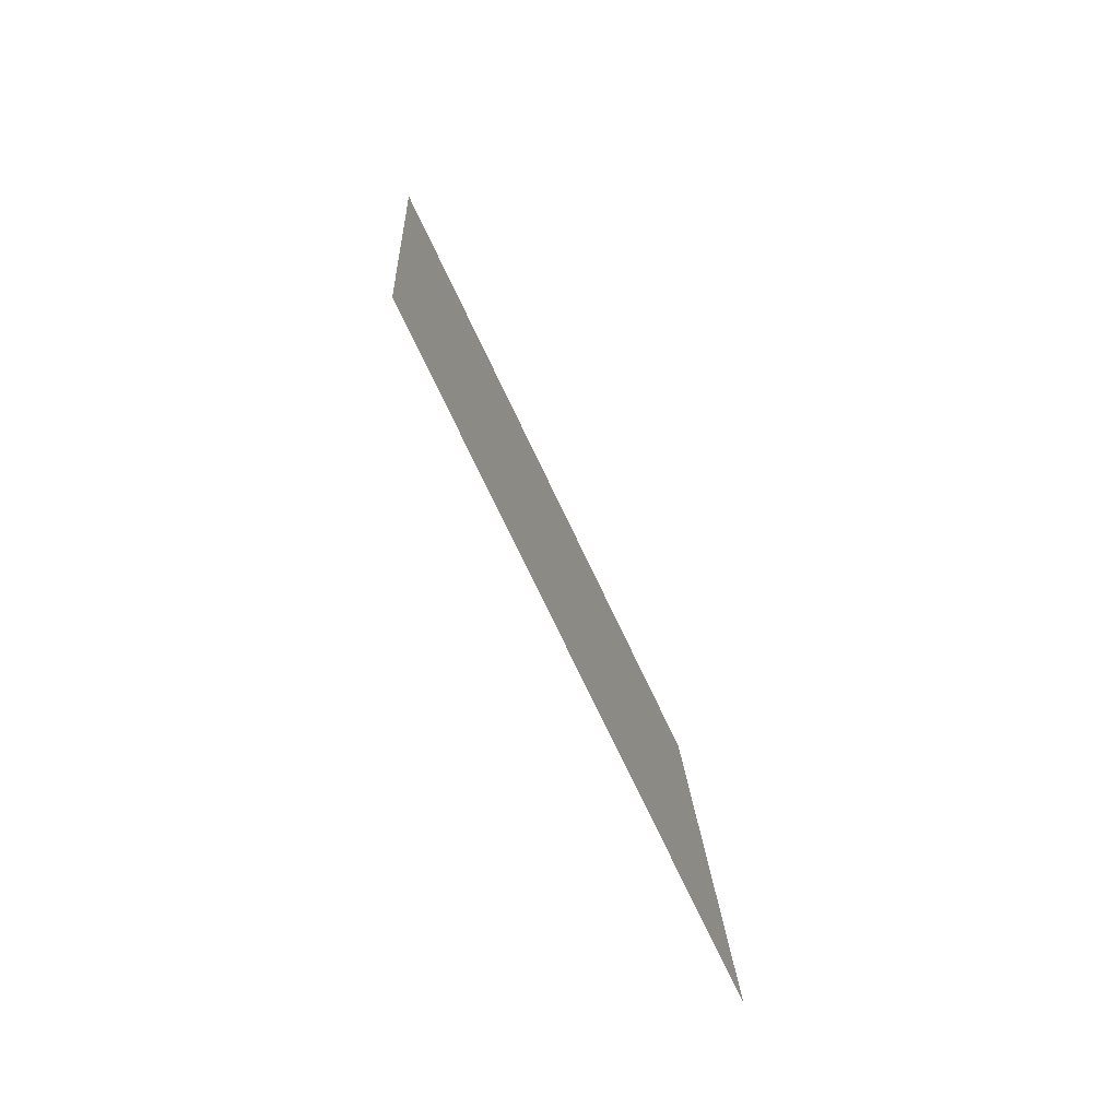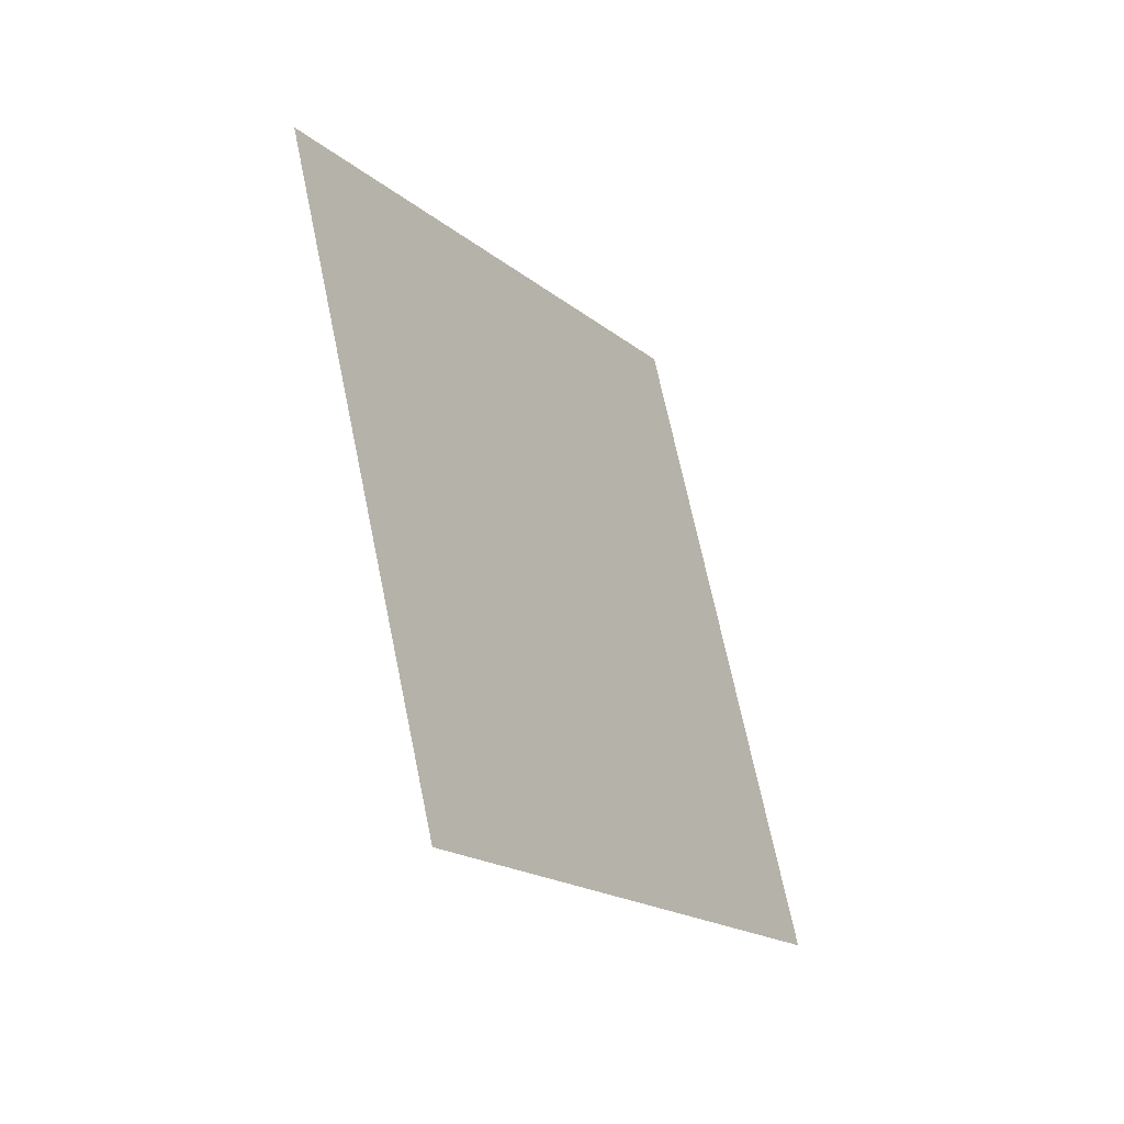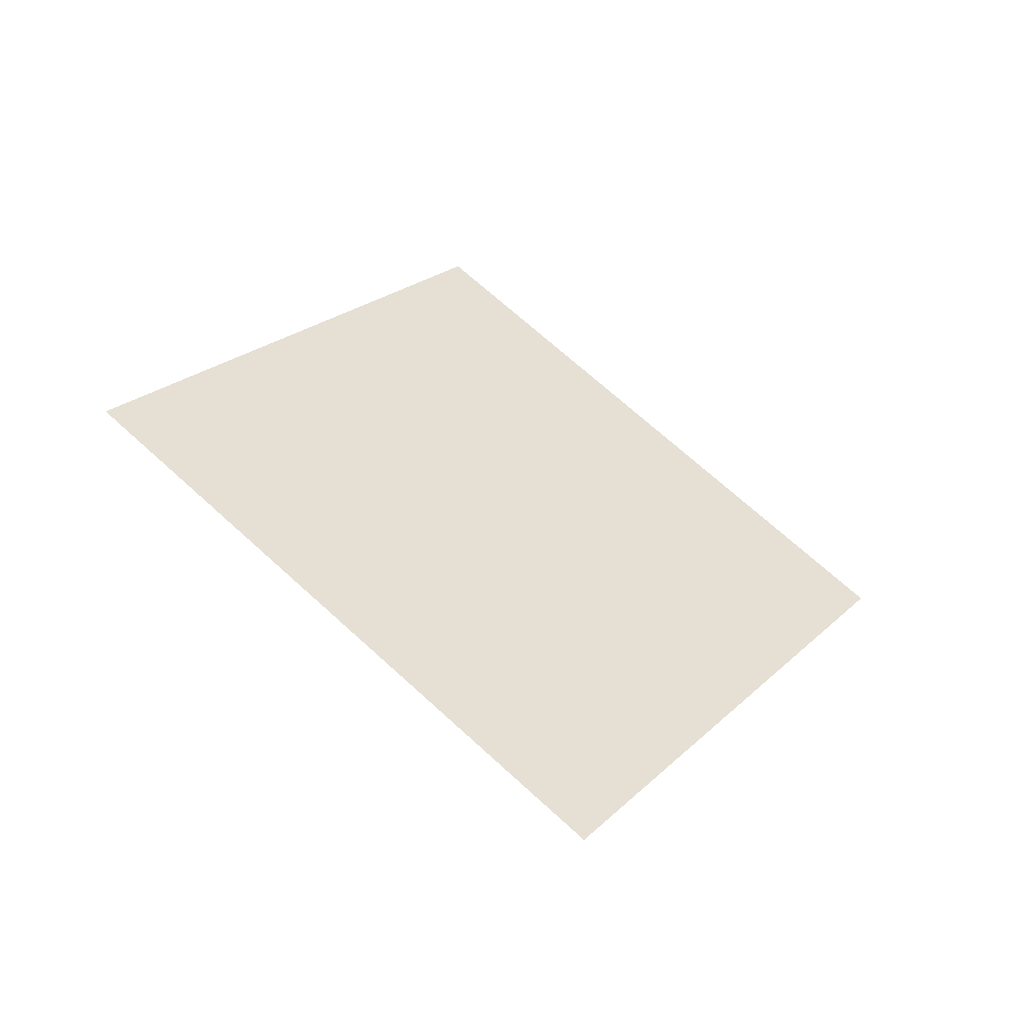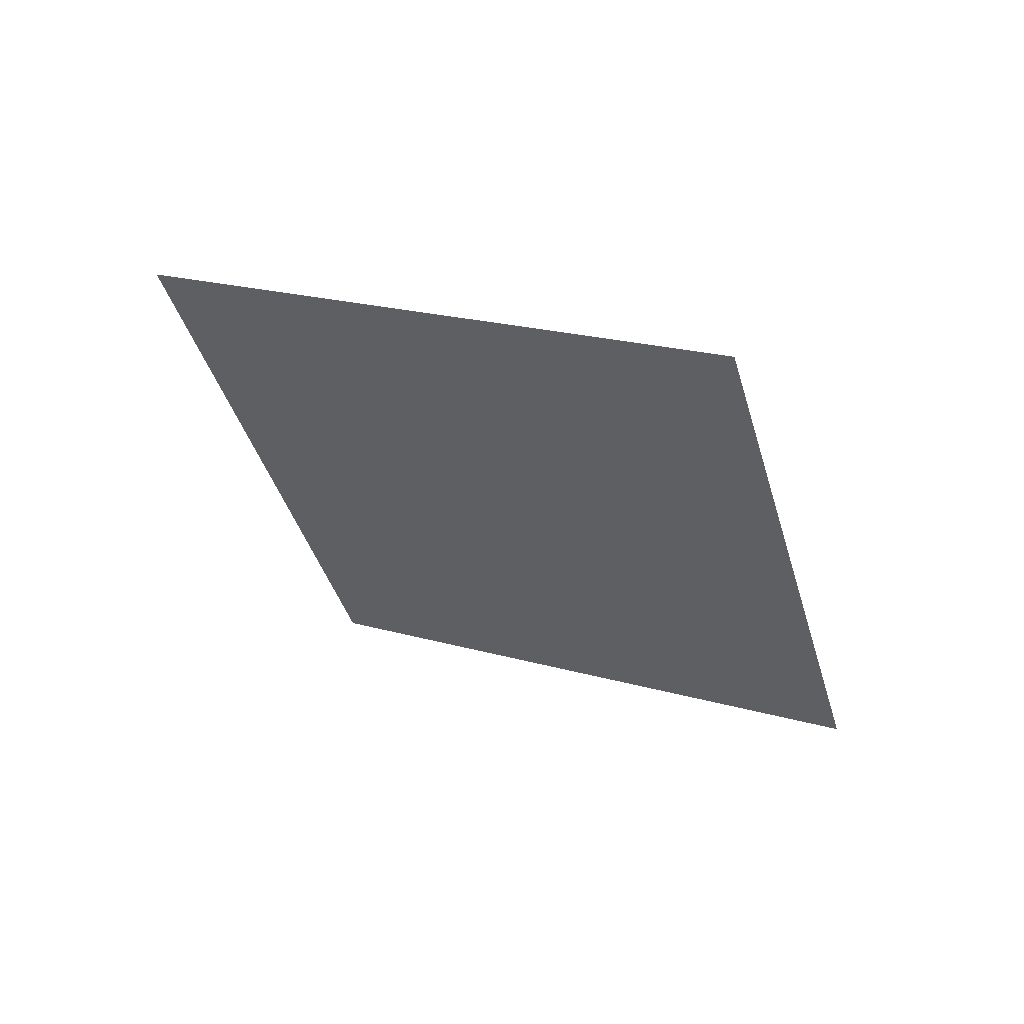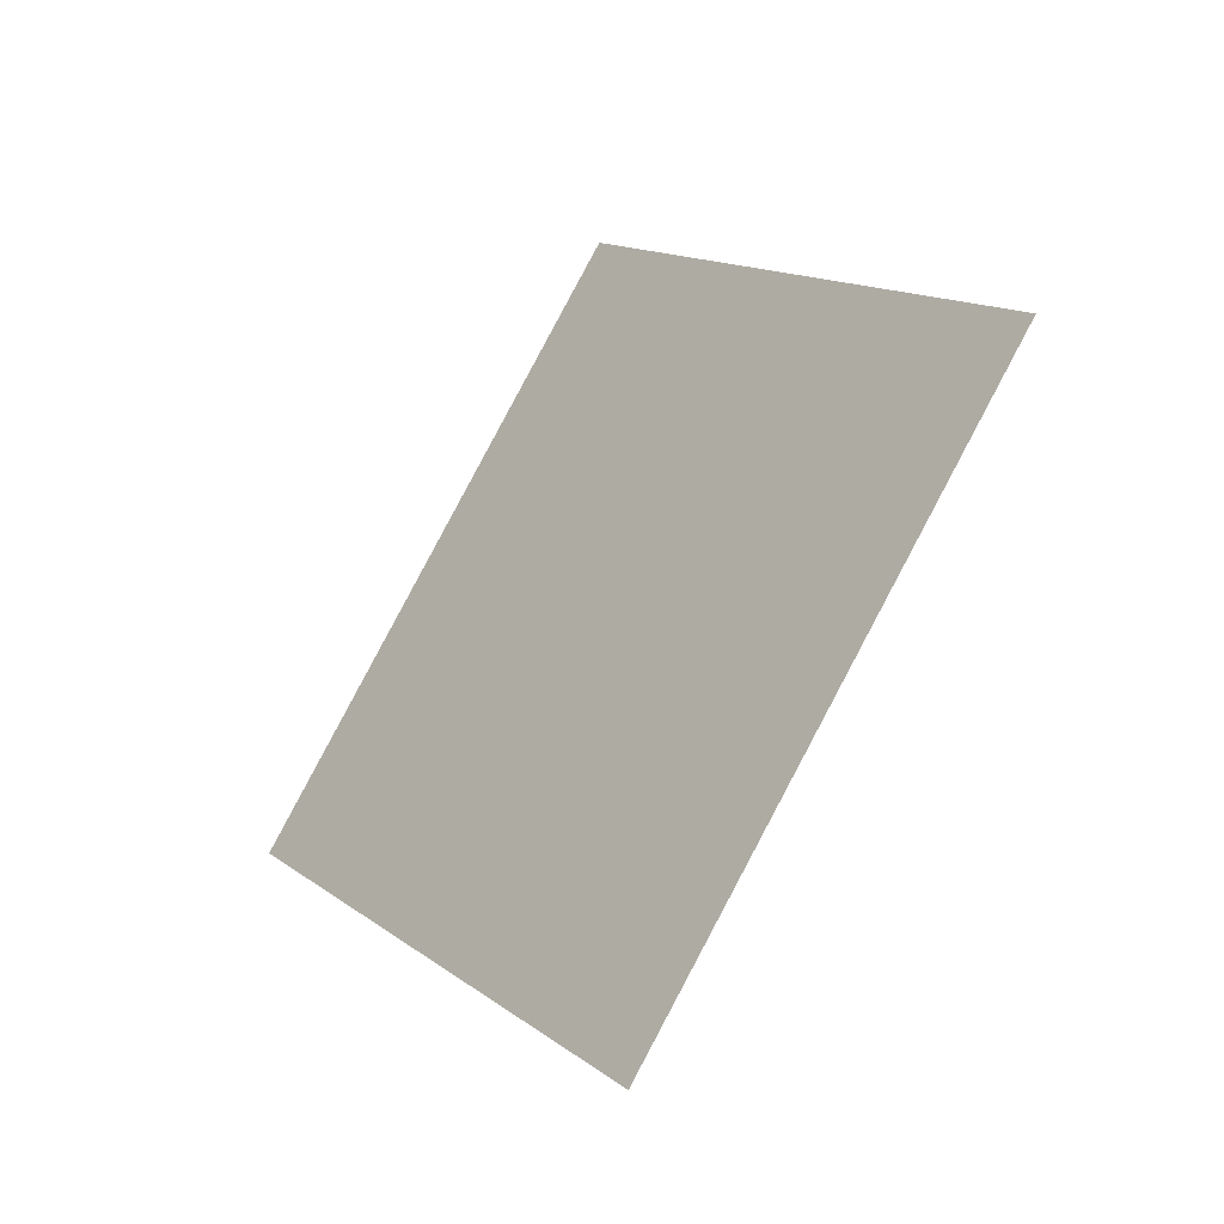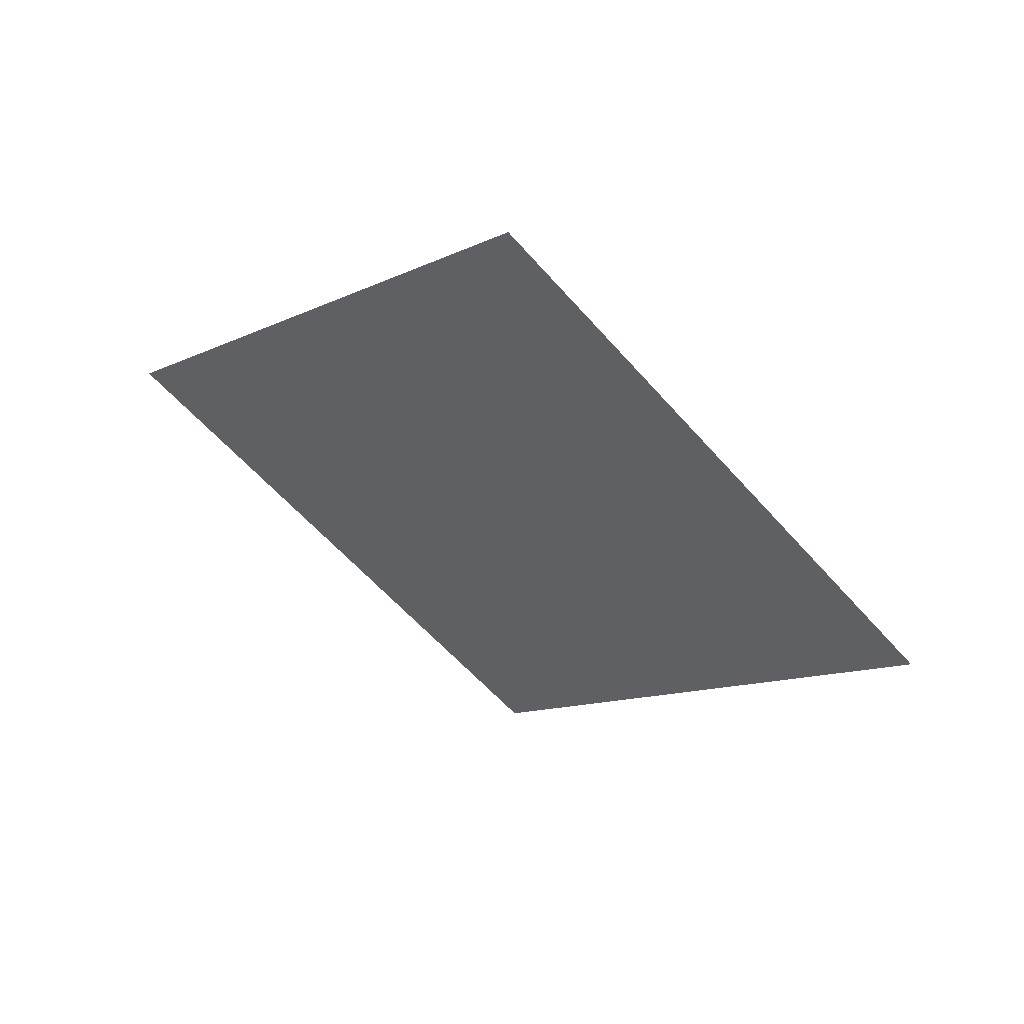
<metadata>
{"format":"obj","ext":"obj","renderer":"f3d","projection":"perspective","resolution":1024,"background":"white","views":[{"elev":33.4,"azim":70.2,"up":"+Z"},{"elev":5.6,"azim":104.5,"up":"+Z"},{"elev":41.6,"azim":-75.9,"up":"+Y"},{"elev":-21.3,"azim":-93.7,"up":"+Y"},{"elev":-74.1,"azim":42.8,"up":"+Z"},{"elev":-35.0,"azim":-67.0,"up":"+Y"}]}
</metadata>
<code>
o Plane.088_Plane.868
v 2.108 1.404 2.728
v 2.815 1.952 1.212
v 0.5175 1.906 2.167
v 1.224 2.454 0.6517
f 2 3 1
f 2 4 3

</code>
